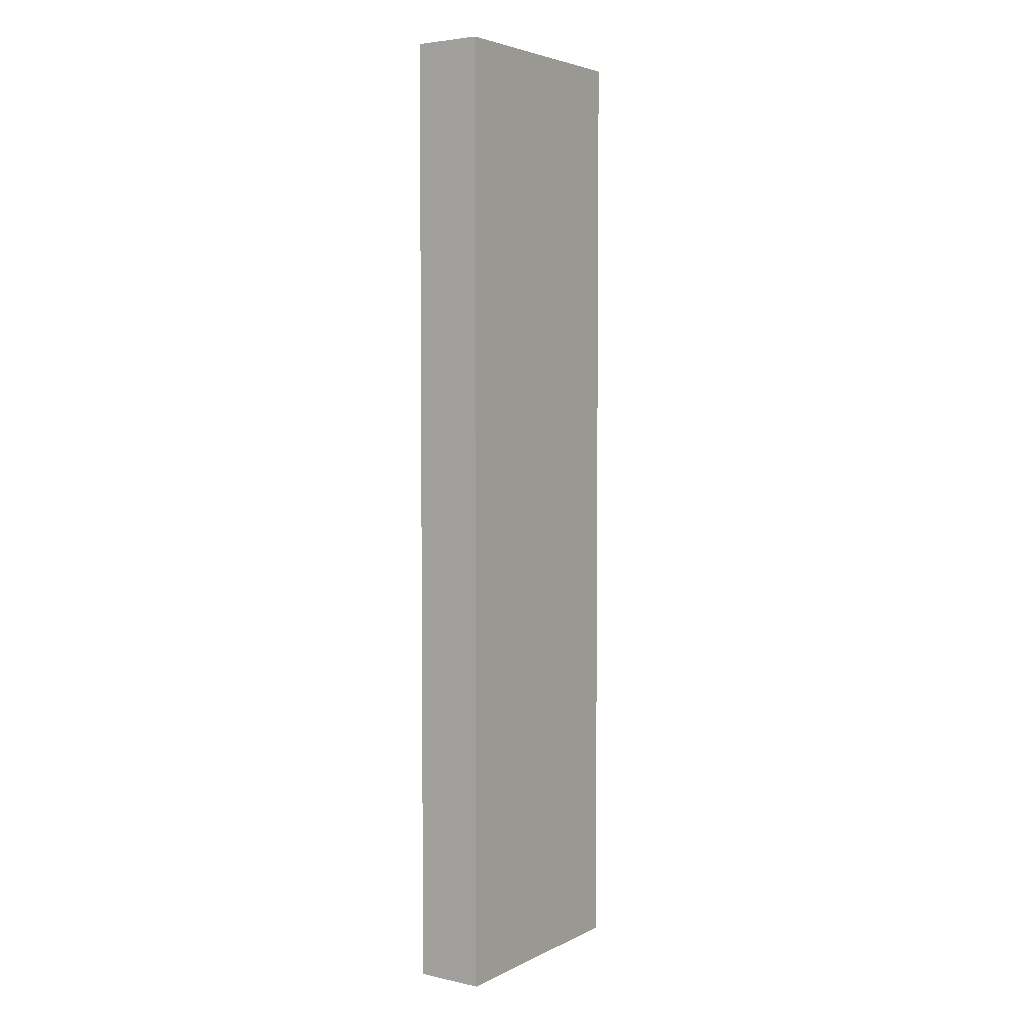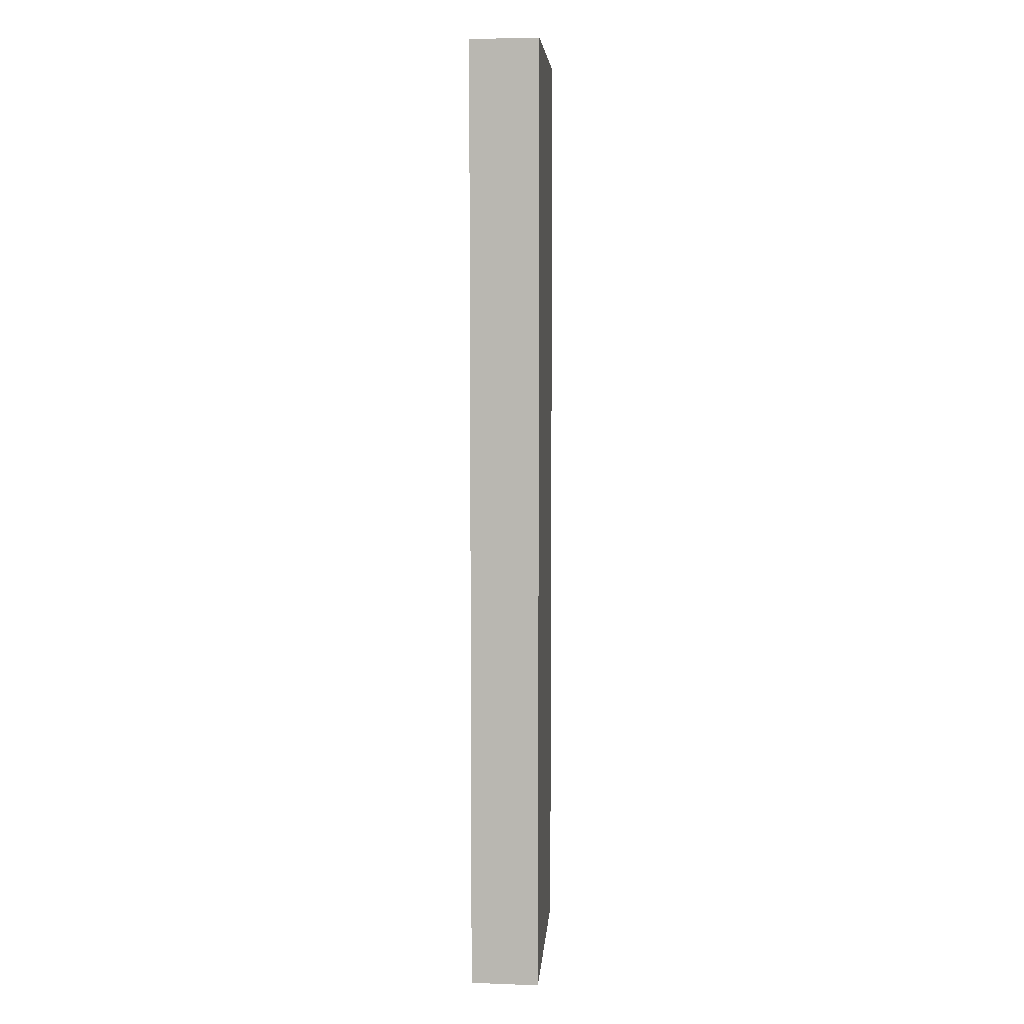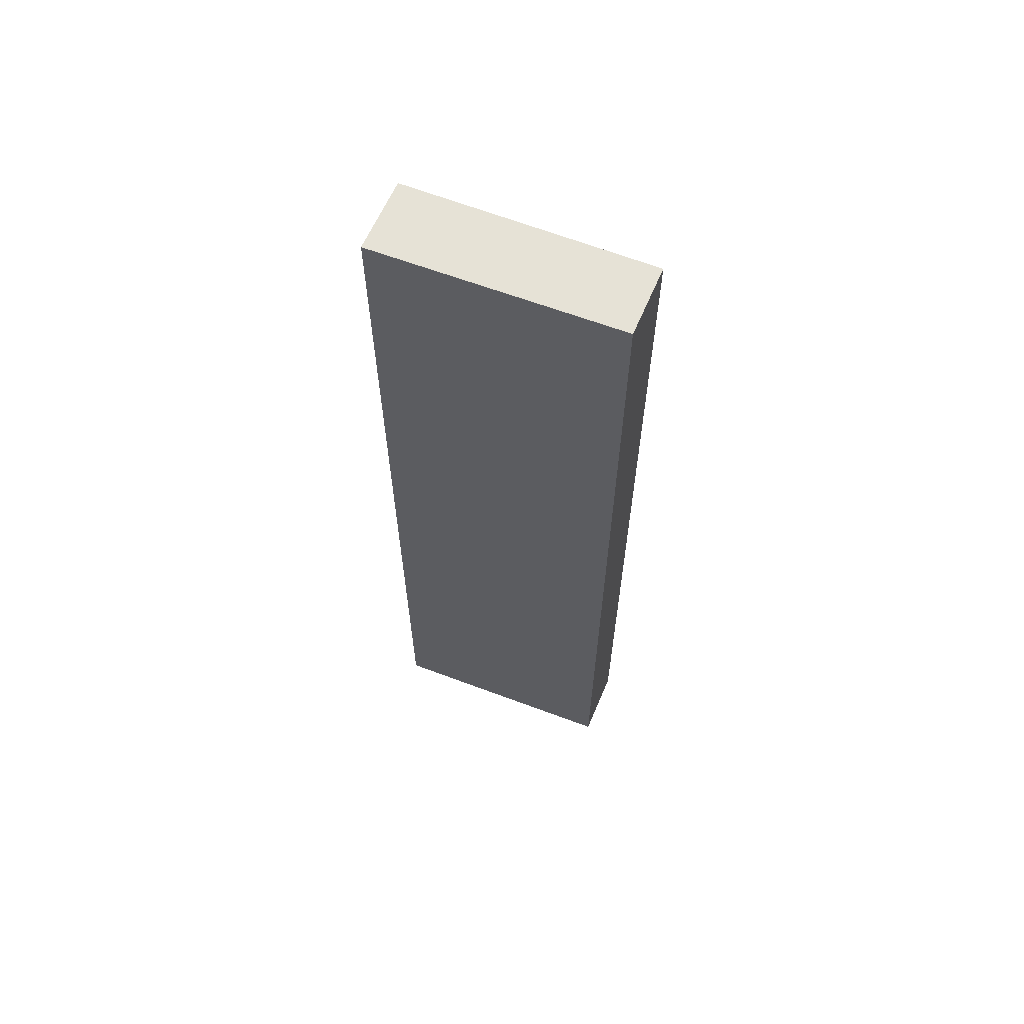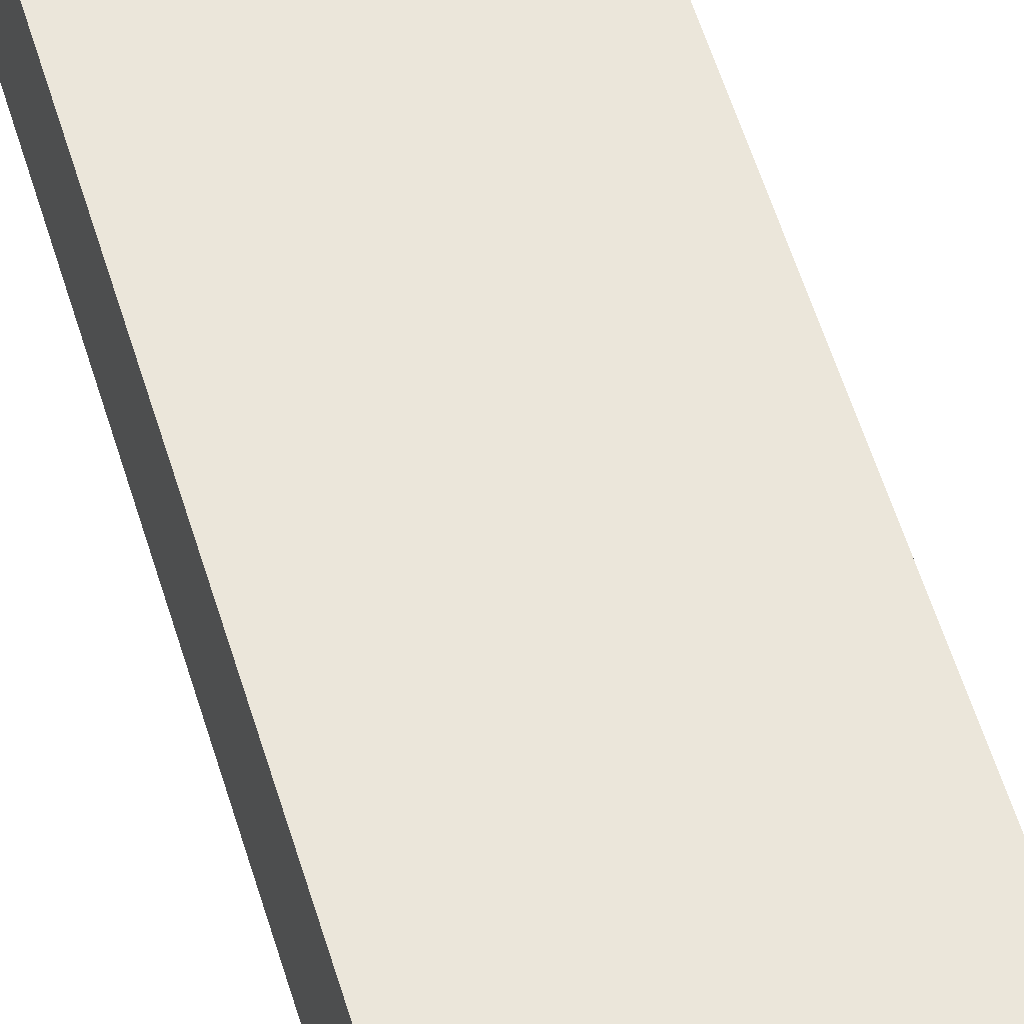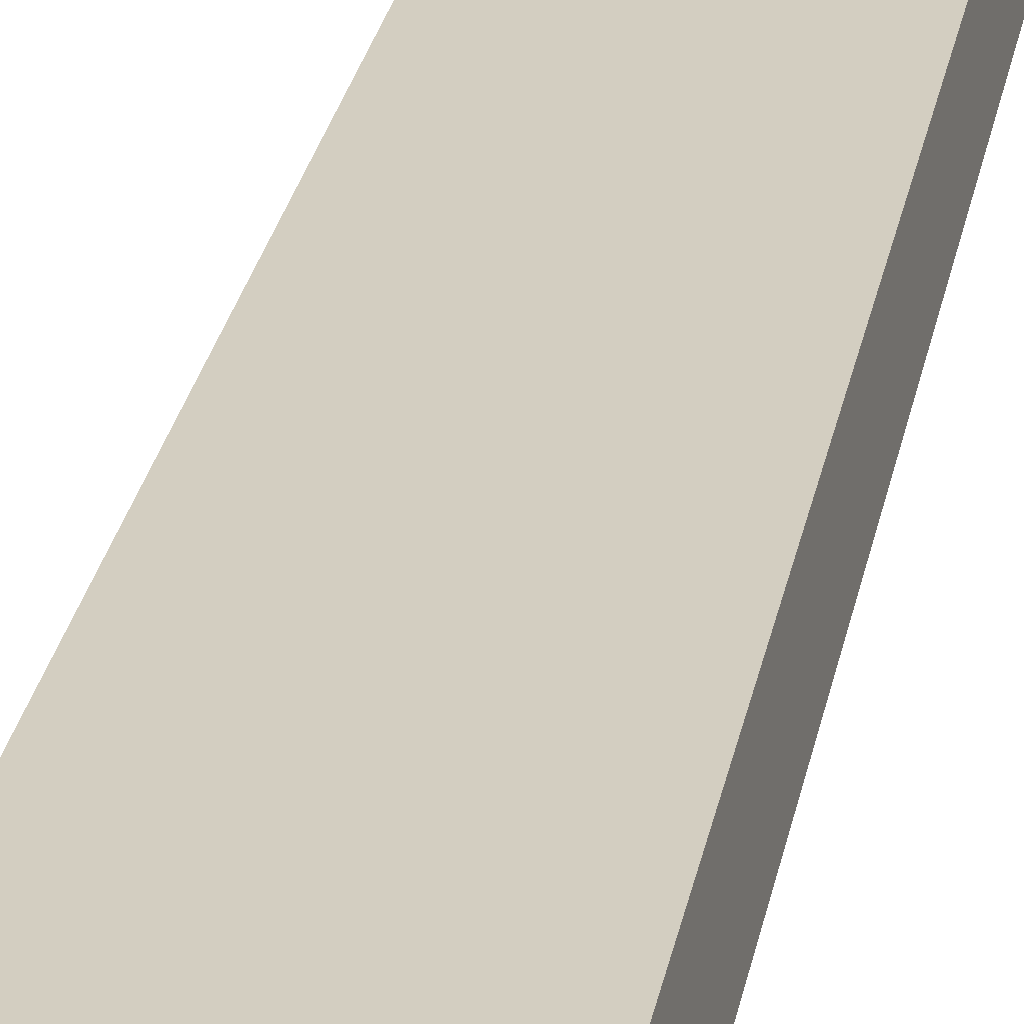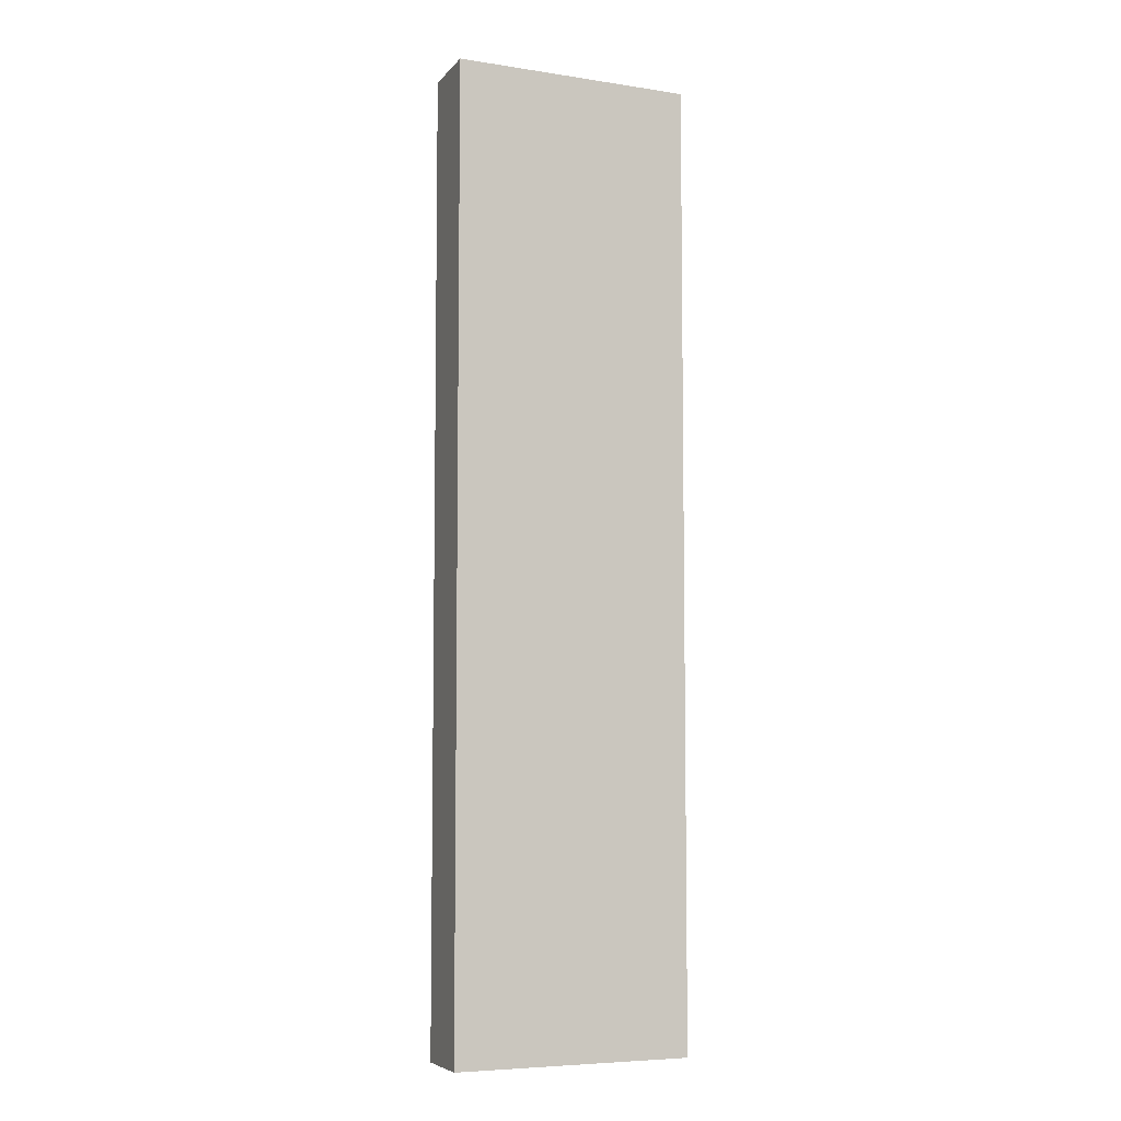
<metadata>
{"format":"obj","ext":"obj","renderer":"f3d","projection":"perspective","resolution":1024,"background":"white","views":[{"elev":4.1,"azim":-47.5,"up":"+Y"},{"elev":6.5,"azim":-76.6,"up":"+Y"},{"elev":63.8,"azim":-149.5,"up":"+Y"},{"elev":59.6,"azim":-17.2,"up":"+Z"},{"elev":30.4,"azim":-168.5,"up":"+Z"},{"elev":-6.5,"azim":165.5,"up":"+Y"}]}
</metadata>
<code>
v  2.796 10.93 0.349
v  0 10.93 6.691e-16
v  0.101 10.93 0.781
v  2.702 10.93 -0.464
v  0.101 -4.782e-17 0.781
v  2.796 -2.137e-17 0.349
v  2.702 2.841e-17 -0.464
v  0 0 0
g defaultobject
f 1 2 3
f 2 1 4
f 5 1 3
f 1 5 6
f 6 4 1
f 4 6 7
f 7 2 4
f 2 7 8
f 8 3 2
f 3 8 5
f 8 6 5
f 6 8 7

</code>
